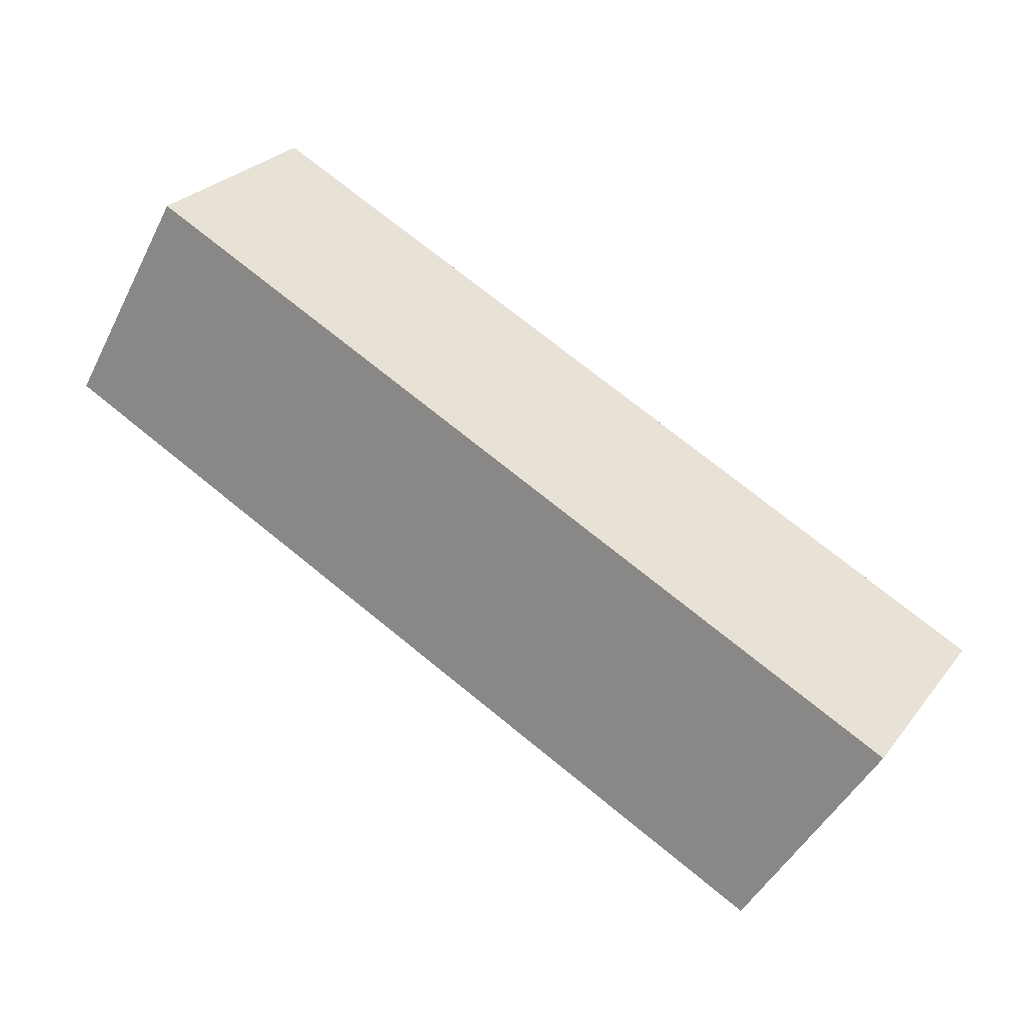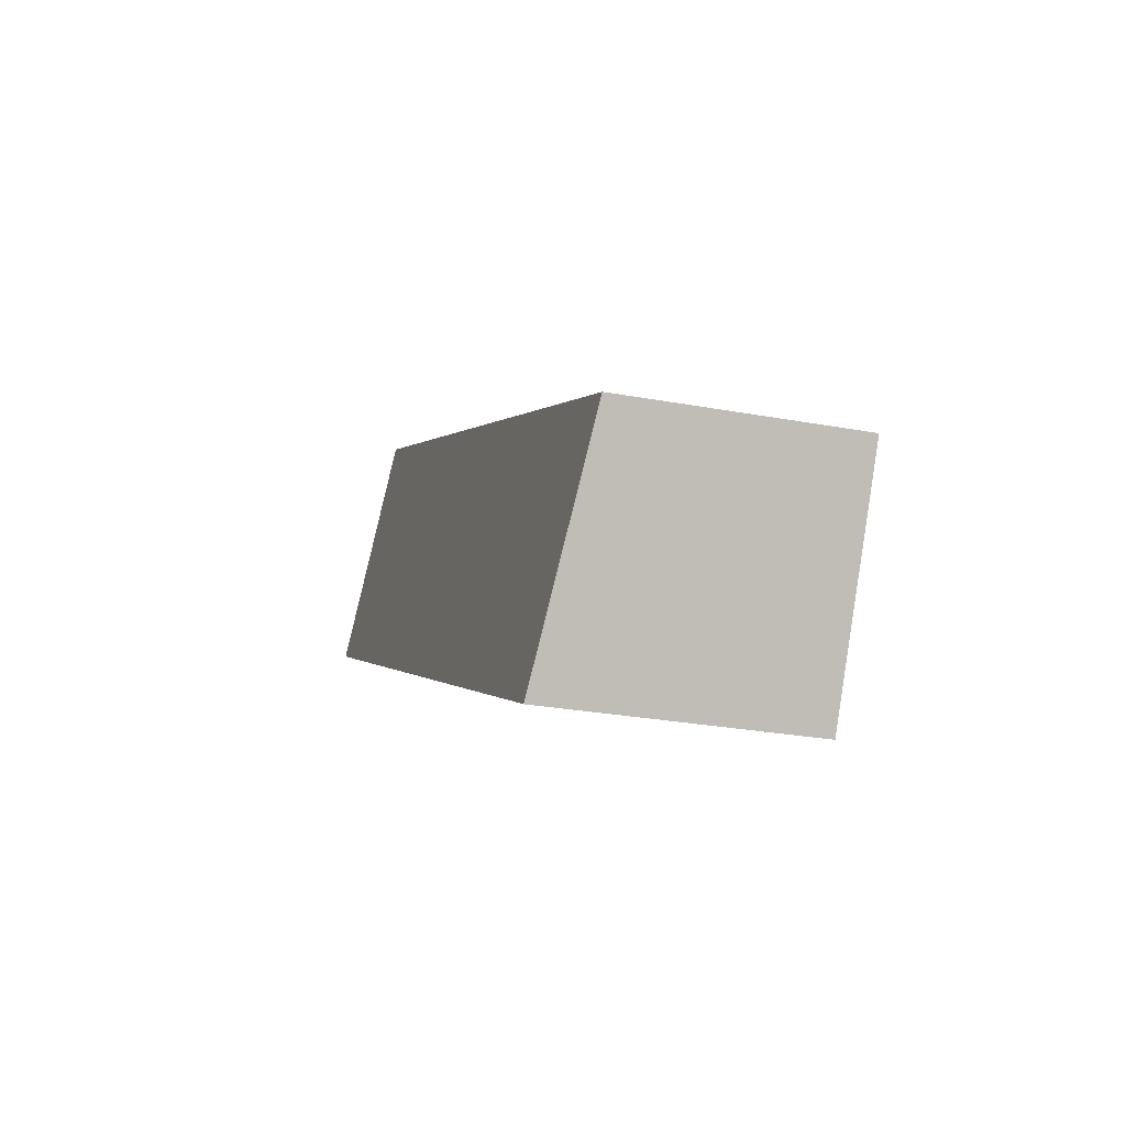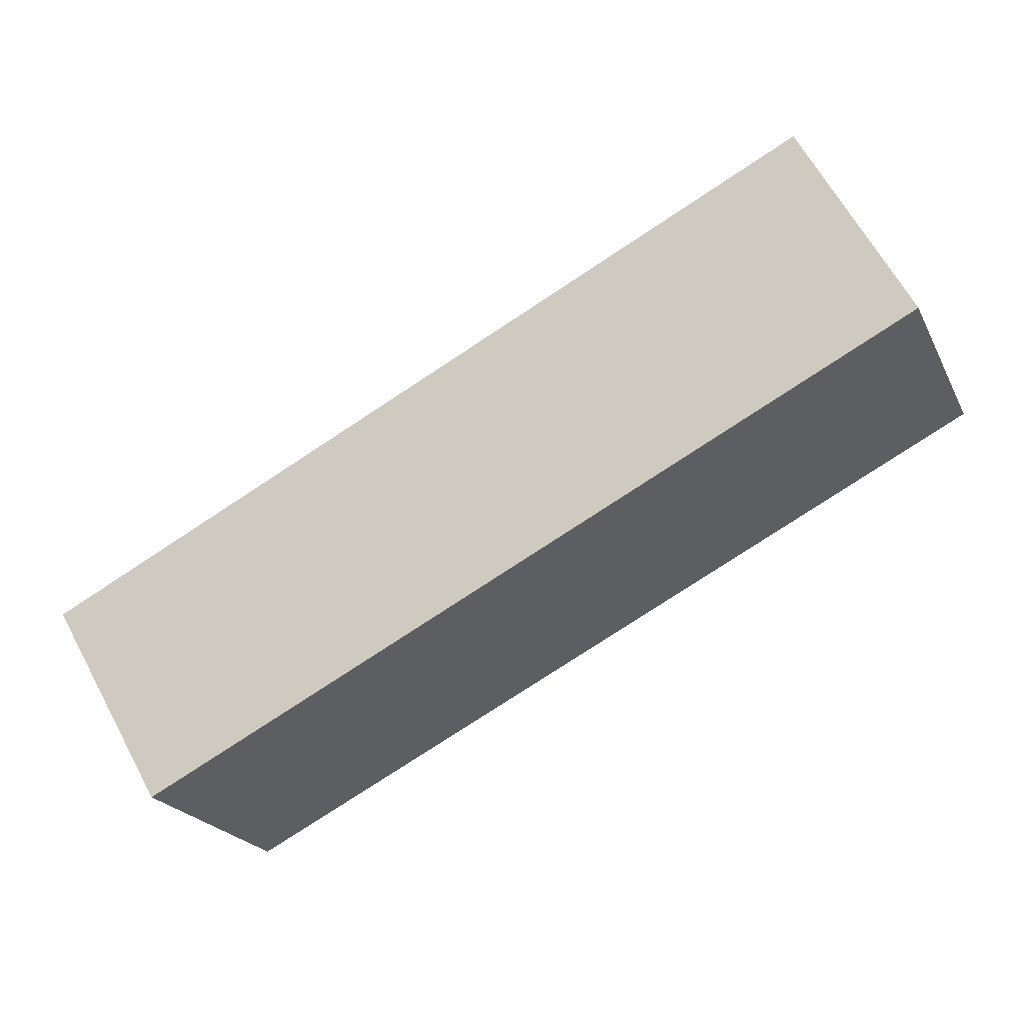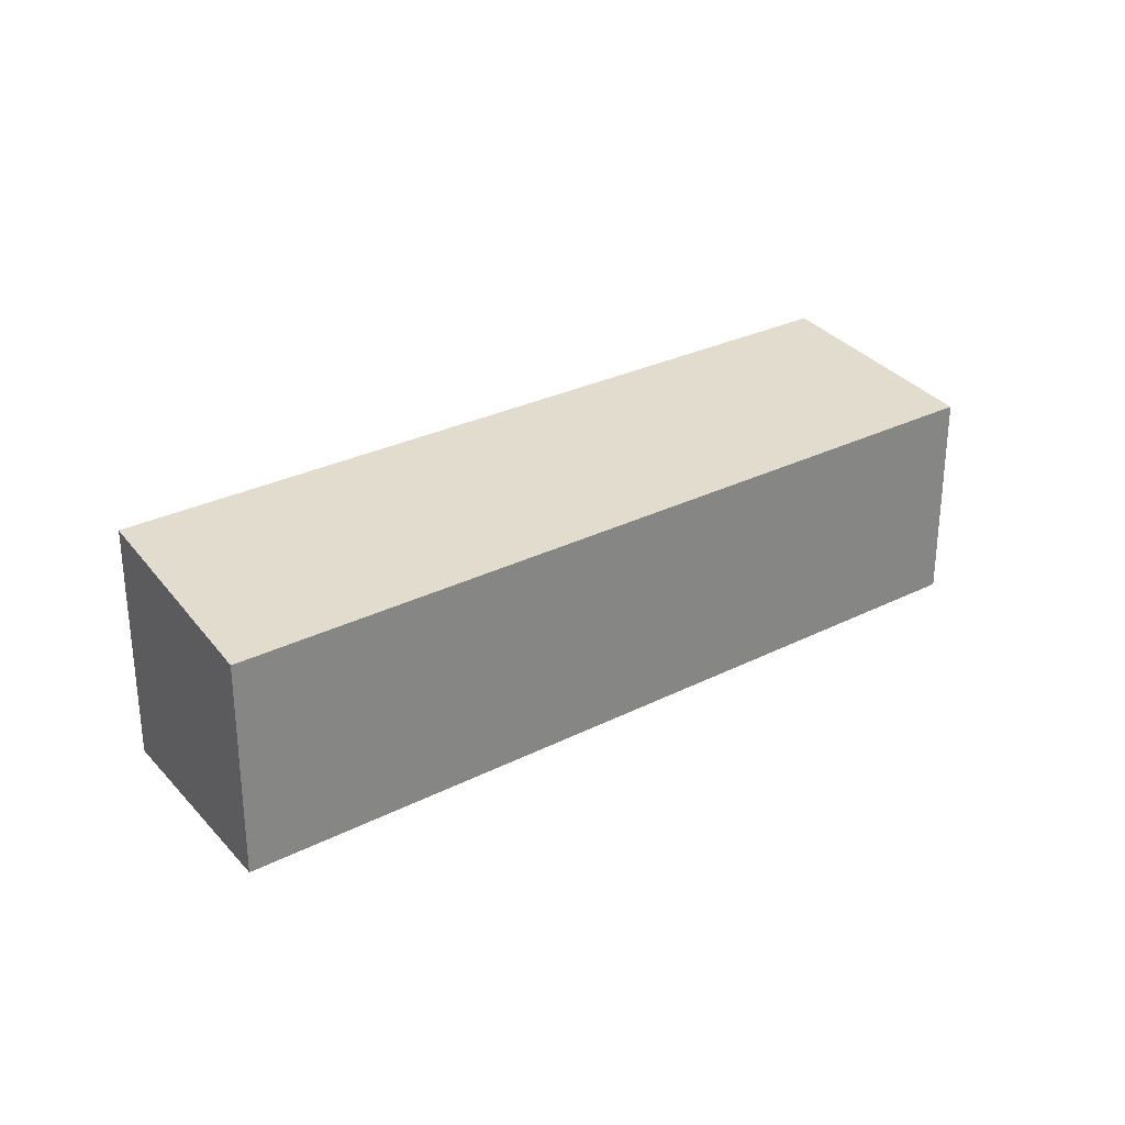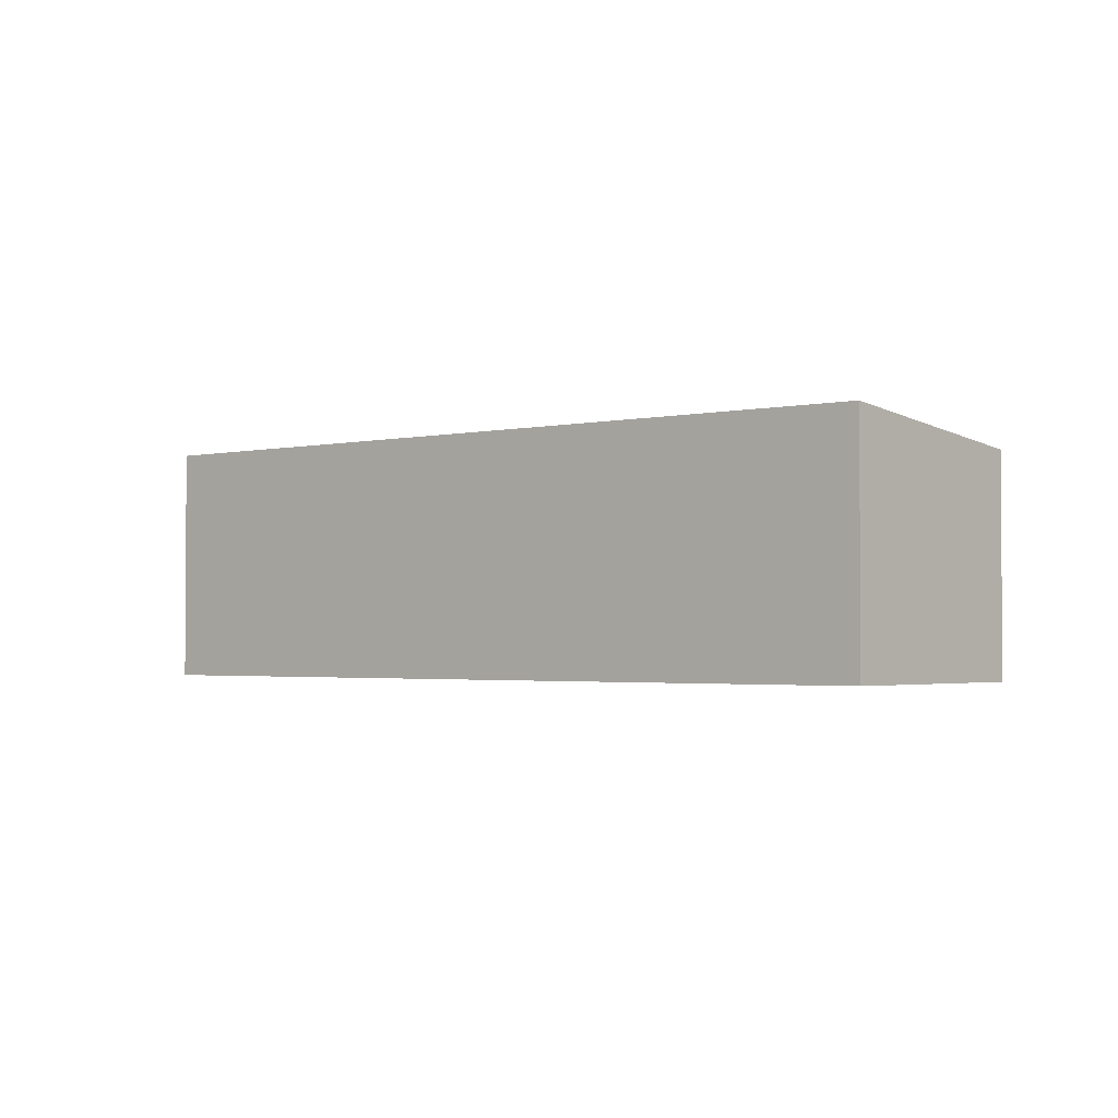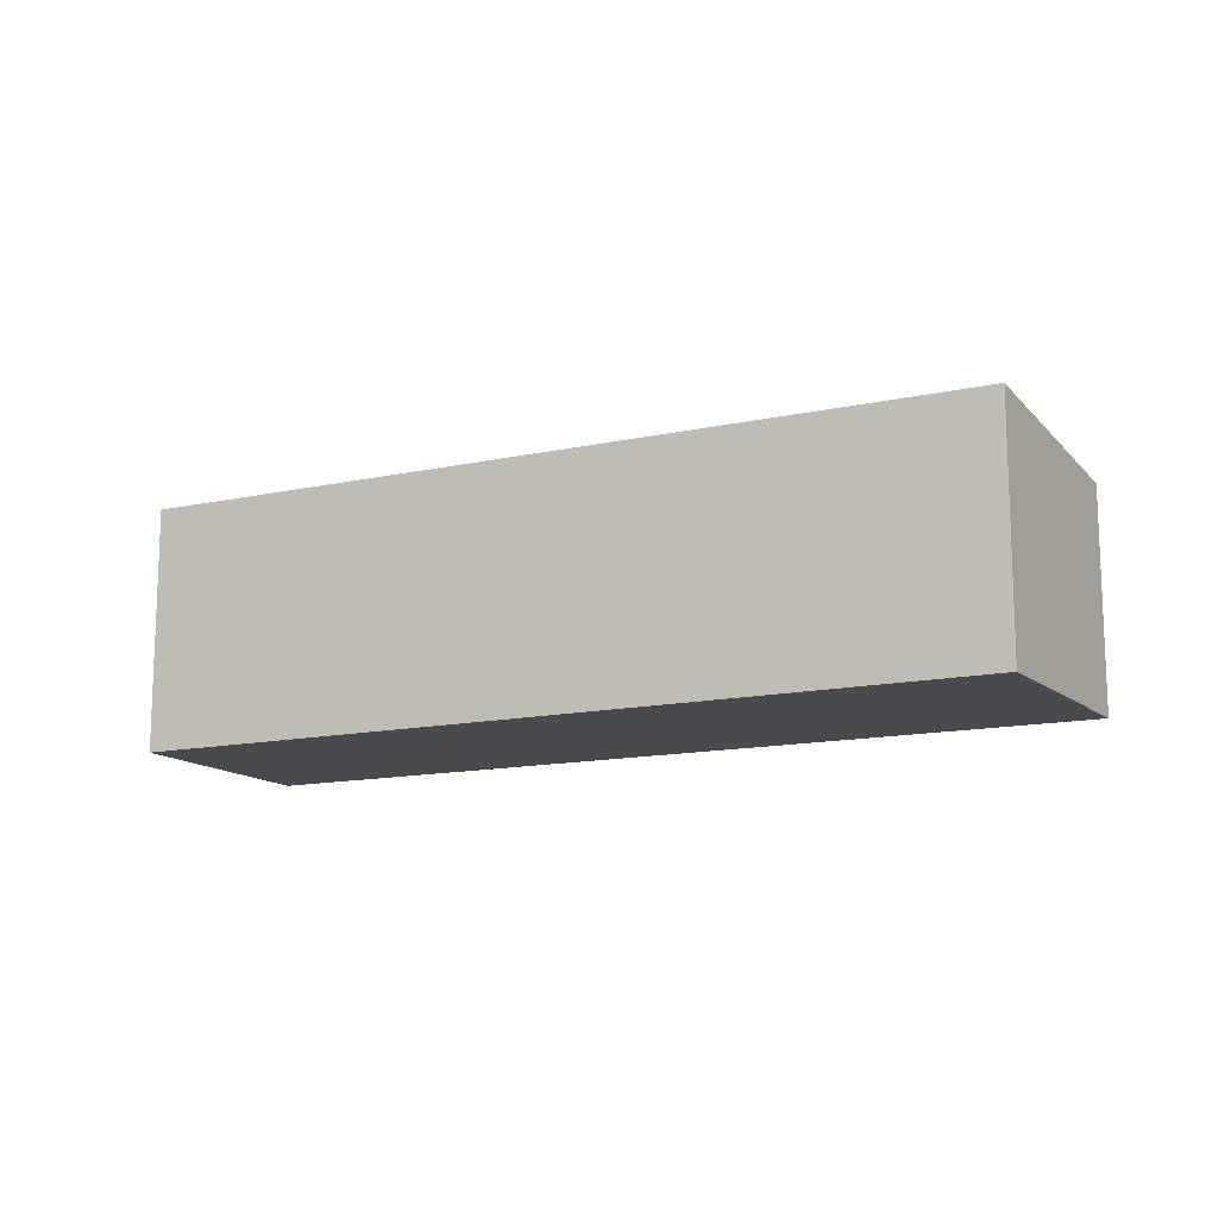
<metadata>
{"format":"obj","ext":"obj","renderer":"f3d","projection":"perspective","resolution":1024,"background":"white","views":[{"elev":27.4,"azim":-150.2,"up":"+Z"},{"elev":-27.5,"azim":-105.8,"up":"+Z"},{"elev":-22.4,"azim":20.9,"up":"+Z"},{"elev":28.7,"azim":-63.8,"up":"+Y"},{"elev":-2.2,"azim":-168.0,"up":"+Y"},{"elev":-13.4,"azim":179.7,"up":"+Y"}]}
</metadata>
<code>
v  3.196 6.585 -5.447
v  23.96 -3.045e-16 4.973
v  3.195 3.335e-16 -5.447
v  23.96 6.585 4.973
v  21.1 5.876 10.57
v  21.1 -6.47e-16 10.57
v  0.0001254 5.876 -0.0001863
v  0 0 0
g defaultobject
f 1 2 3
f 2 1 4
f 2 5 6
f 5 2 4
f 6 7 8
f 7 6 5
f 7 3 8
f 3 7 1
f 6 3 2
f 3 6 8
f 5 1 7
f 1 5 4

</code>
